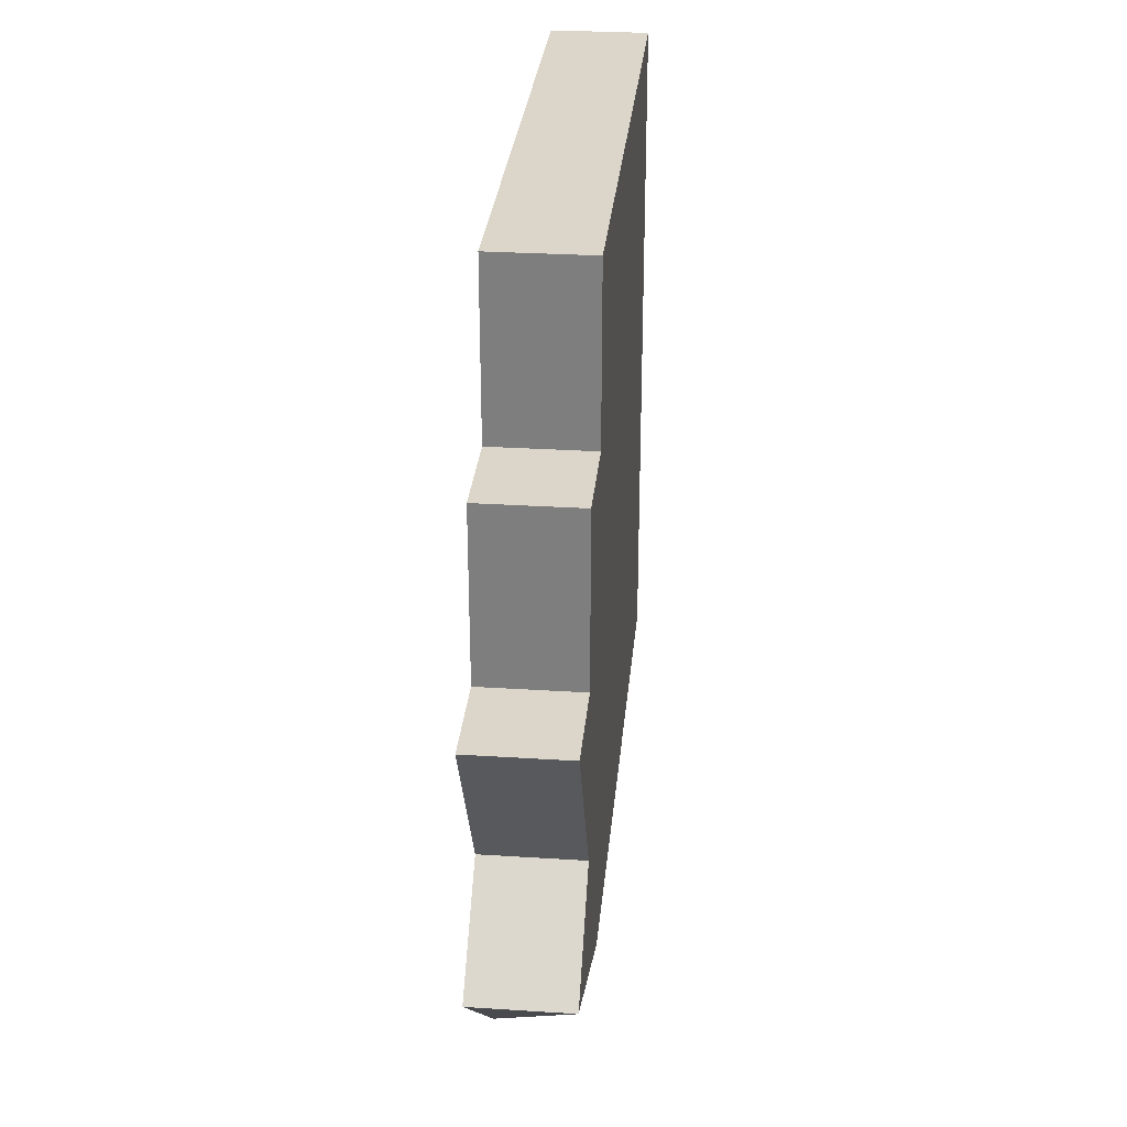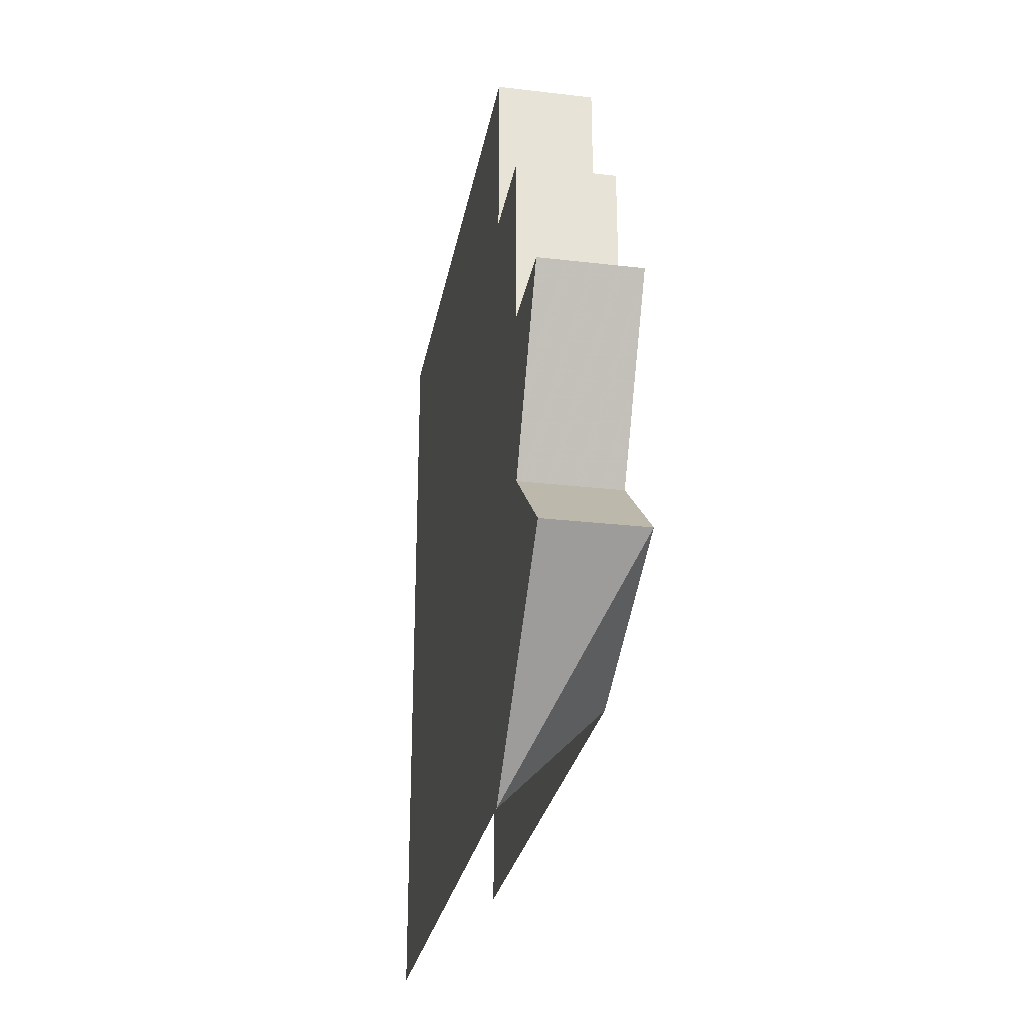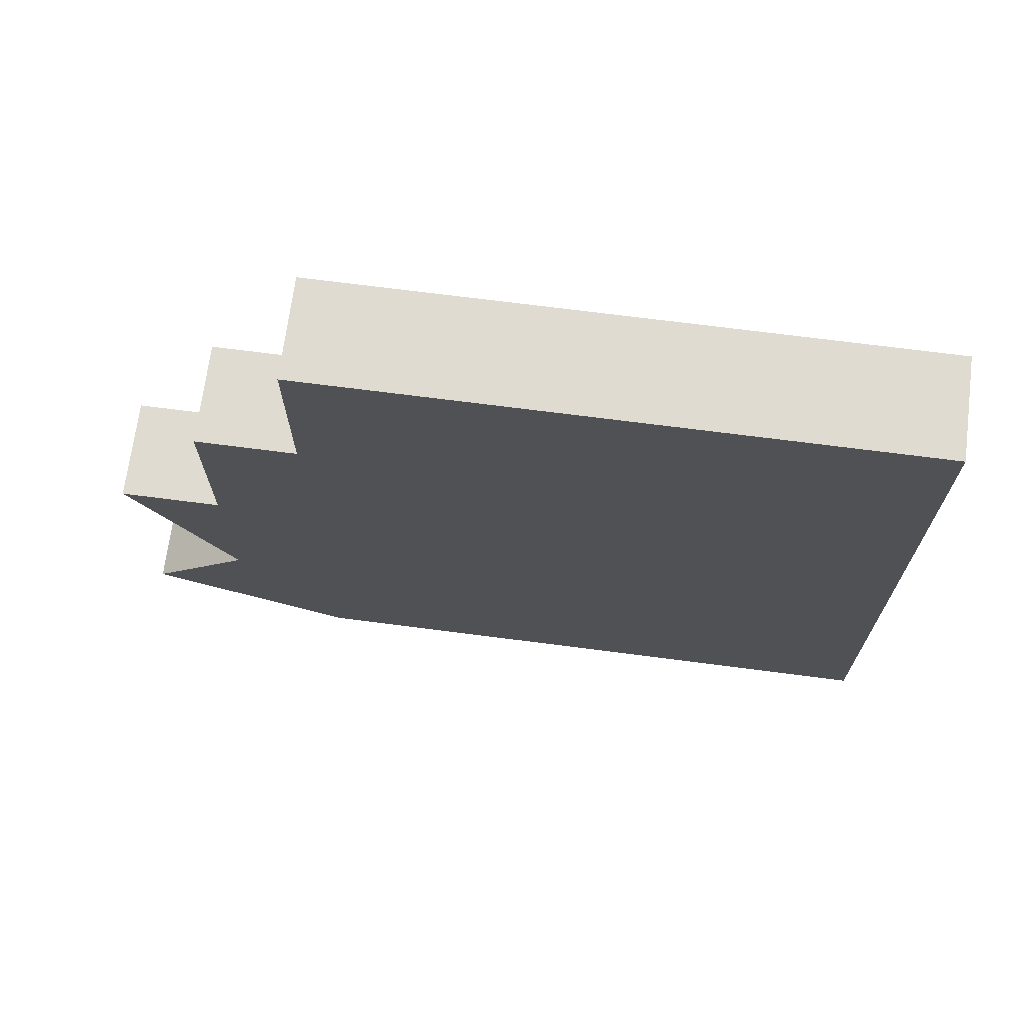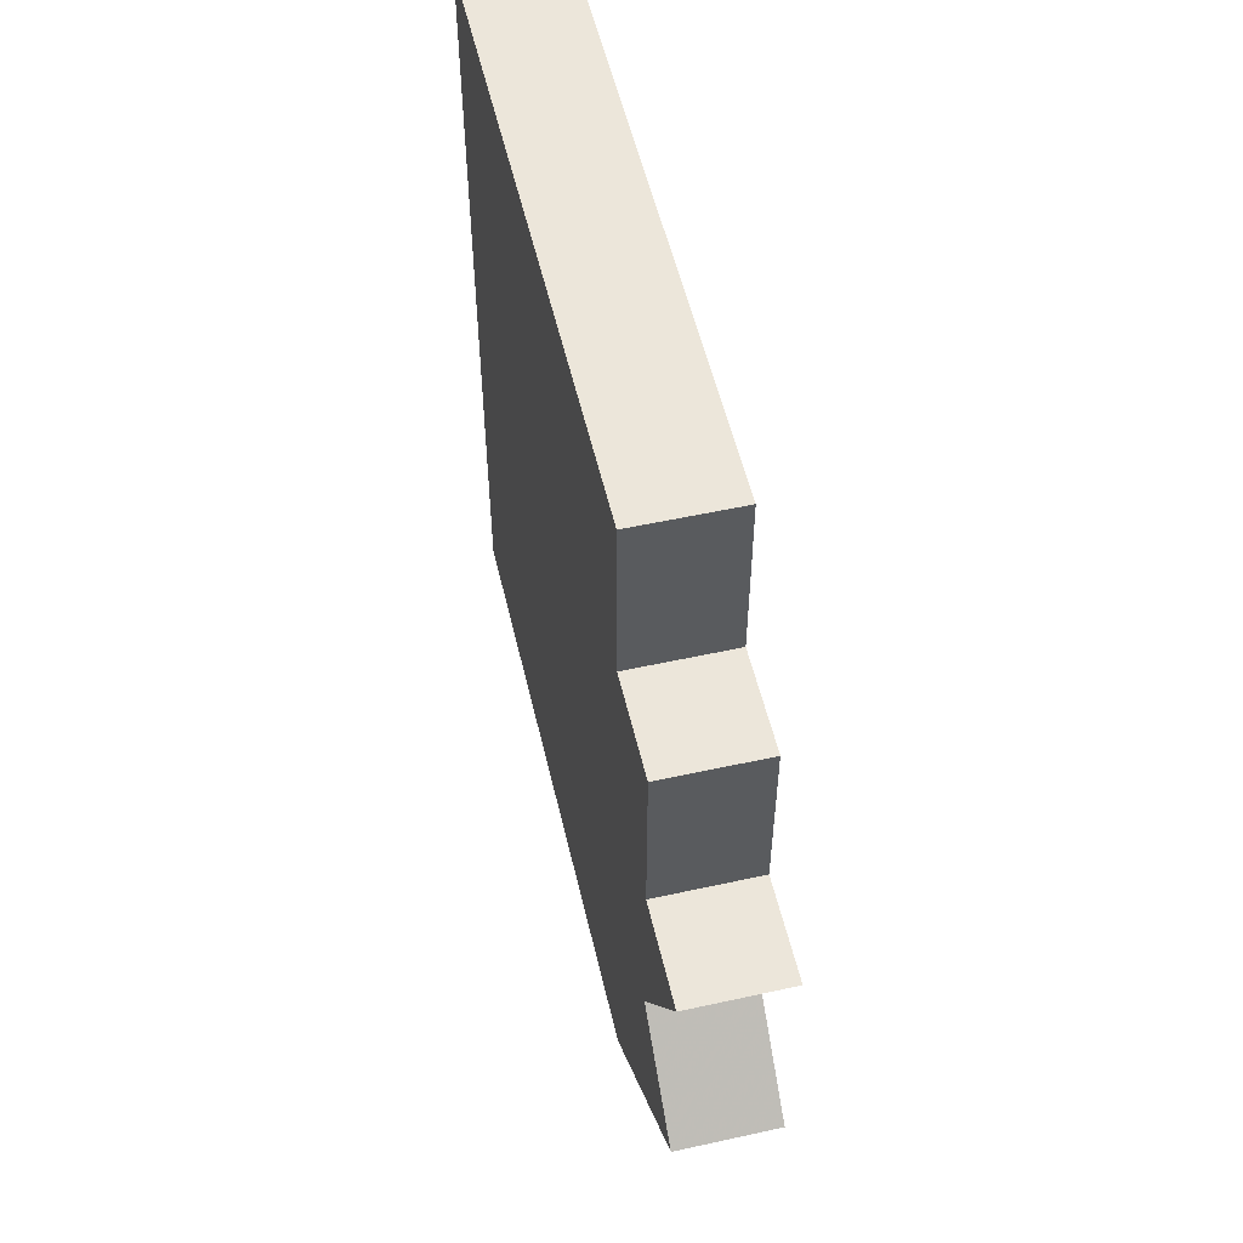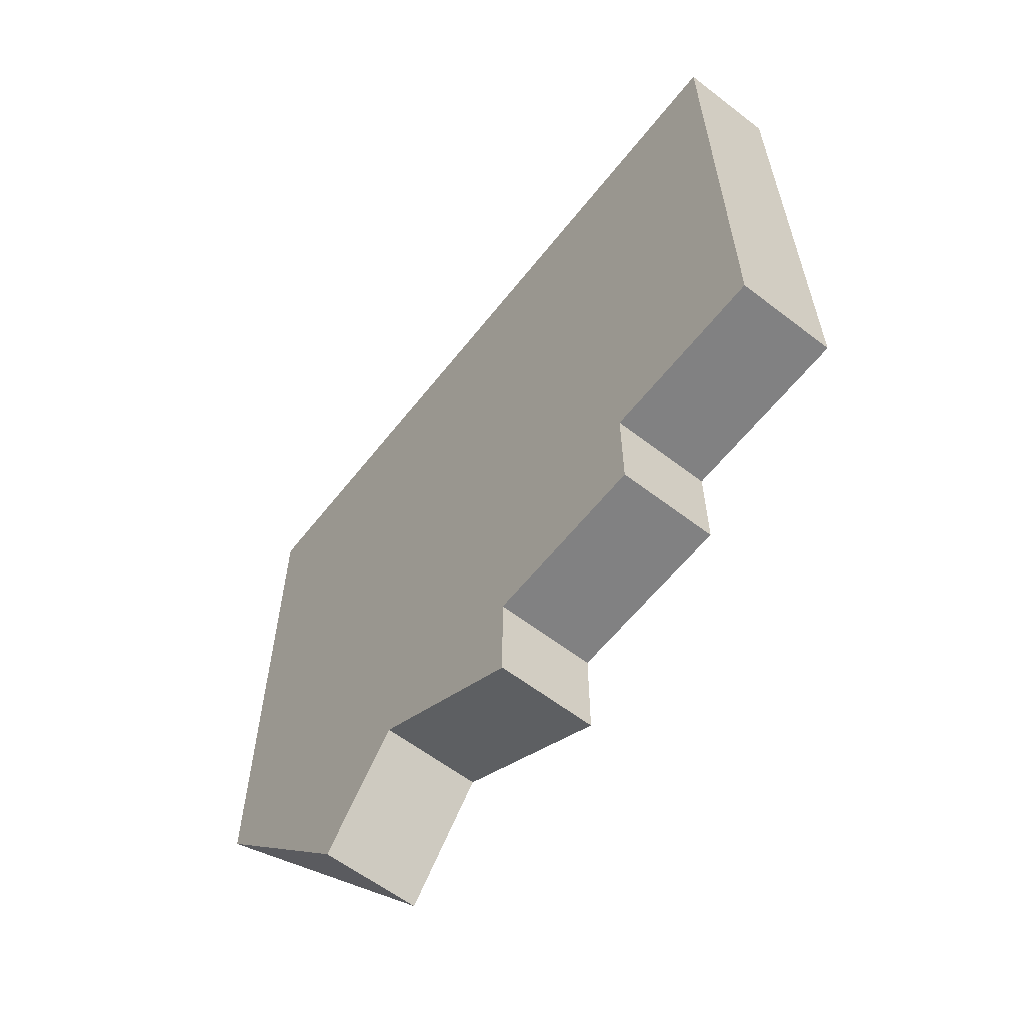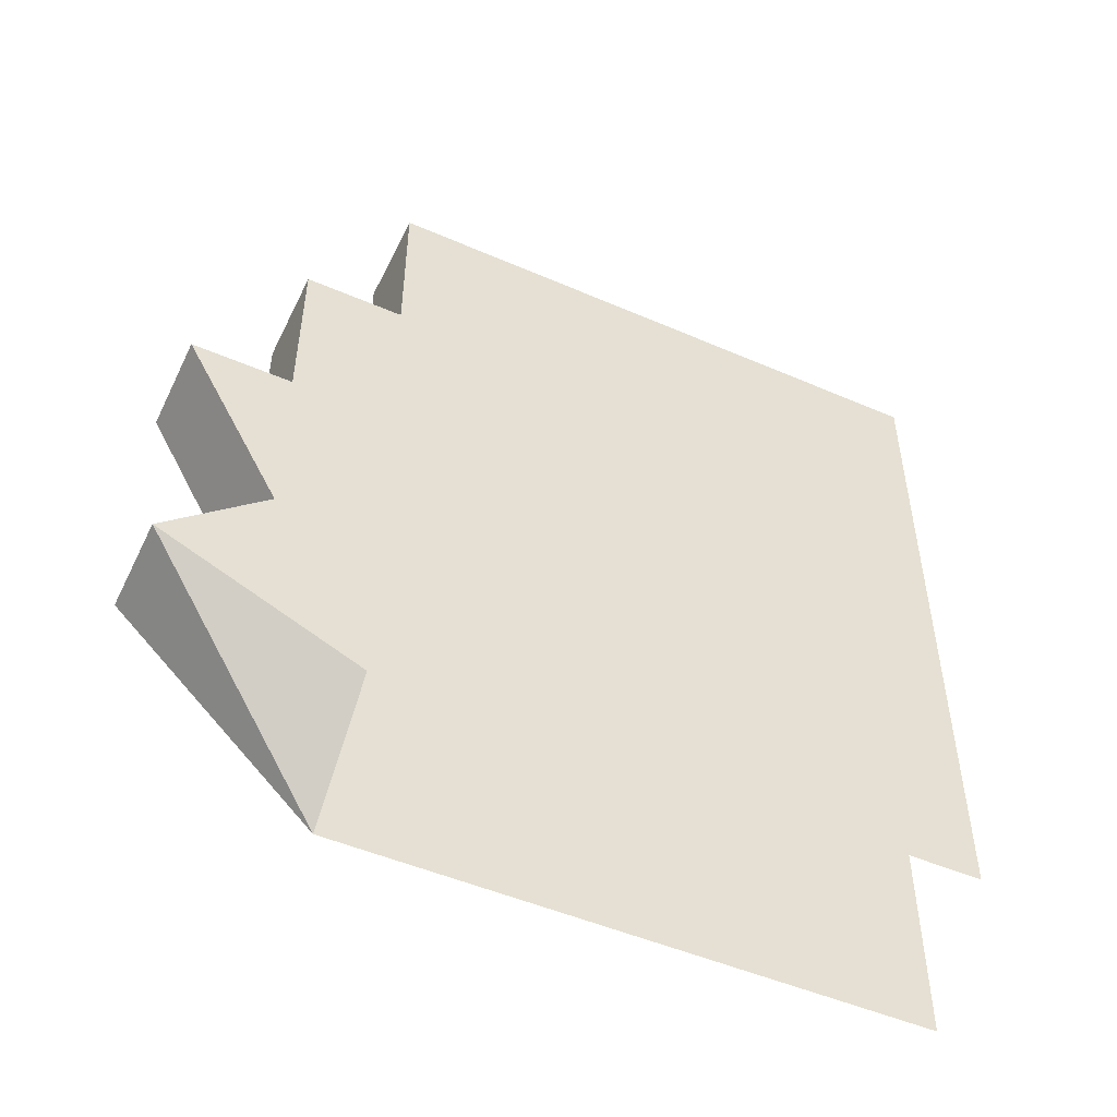
<metadata>
{"format":"obj","ext":"obj","renderer":"f3d","projection":"perspective","resolution":1024,"background":"white","views":[{"elev":29.9,"azim":5.3,"up":"+Z"},{"elev":-27.2,"azim":-10.2,"up":"+Z"},{"elev":69.8,"azim":97.4,"up":"+Z"},{"elev":54.6,"azim":-13.1,"up":"+Z"},{"elev":-60.5,"azim":-38.1,"up":"+Y"},{"elev":-49.8,"azim":64.5,"up":"+Z"}]}
</metadata>
<code>
o wall/1692/l
v -64 0 -64
v -64 -96 64
v -64 0 64
v -48 0 64
v -48 -96 64
v -48 0 -48
v -48 -96 36
v -48 -112 36
v -48 -112 8
v -48 -128 8
v -48 -112 -20
v -48 -128 -34
v -48 -96 -48
v -64 -96 -64
v -64 -128 -34
v -64 -112 -20
v -64 -128 8
v -64 -112 8
v -64 -112 36
v -64 -96 36
v -64 -256 -64
v 192 -96 64
v 192 -96 -48
v 192 -112 64
v -64 -112 64
v 192 -112 -48
v -64 0 36
v -64 -256 36
v 48 0 36
v -64 0 8
v -64 -256 8
v 48 0 8
v -64 -160 57
v 192 -48 36
v -64 -48 36
v 192 -140 -45
v -64 -212 1
v -64 -256 64
v 48 0 64
v -48 -256 64
v -64 0 -64
v -64 0 -64
v -64 0 -64
v -64 0 -64
v -64 0 -64
v -64 0 -64
v -64 0 -64
v -64 0 -64
f 1 2 3
f 3 2 4
f 4 2 5
f 4 5 6
f 6 5 7
f 6 7 8
f 6 8 9
f 6 9 10
f 6 10 11
f 6 11 12
f 6 12 13
f 13 12 14
f 14 12 15
f 14 15 1
f 1 15 16
f 1 16 17
f 1 17 18
f 1 18 19
f 1 19 20
f 1 20 2
f 2 20 7
f 2 7 5
f 18 9 8
f 18 8 19
f 19 8 7
f 19 7 20
f 17 10 9
f 17 9 18
f 17 16 11
f 17 11 10
f 15 12 11
f 15 11 16

</code>
